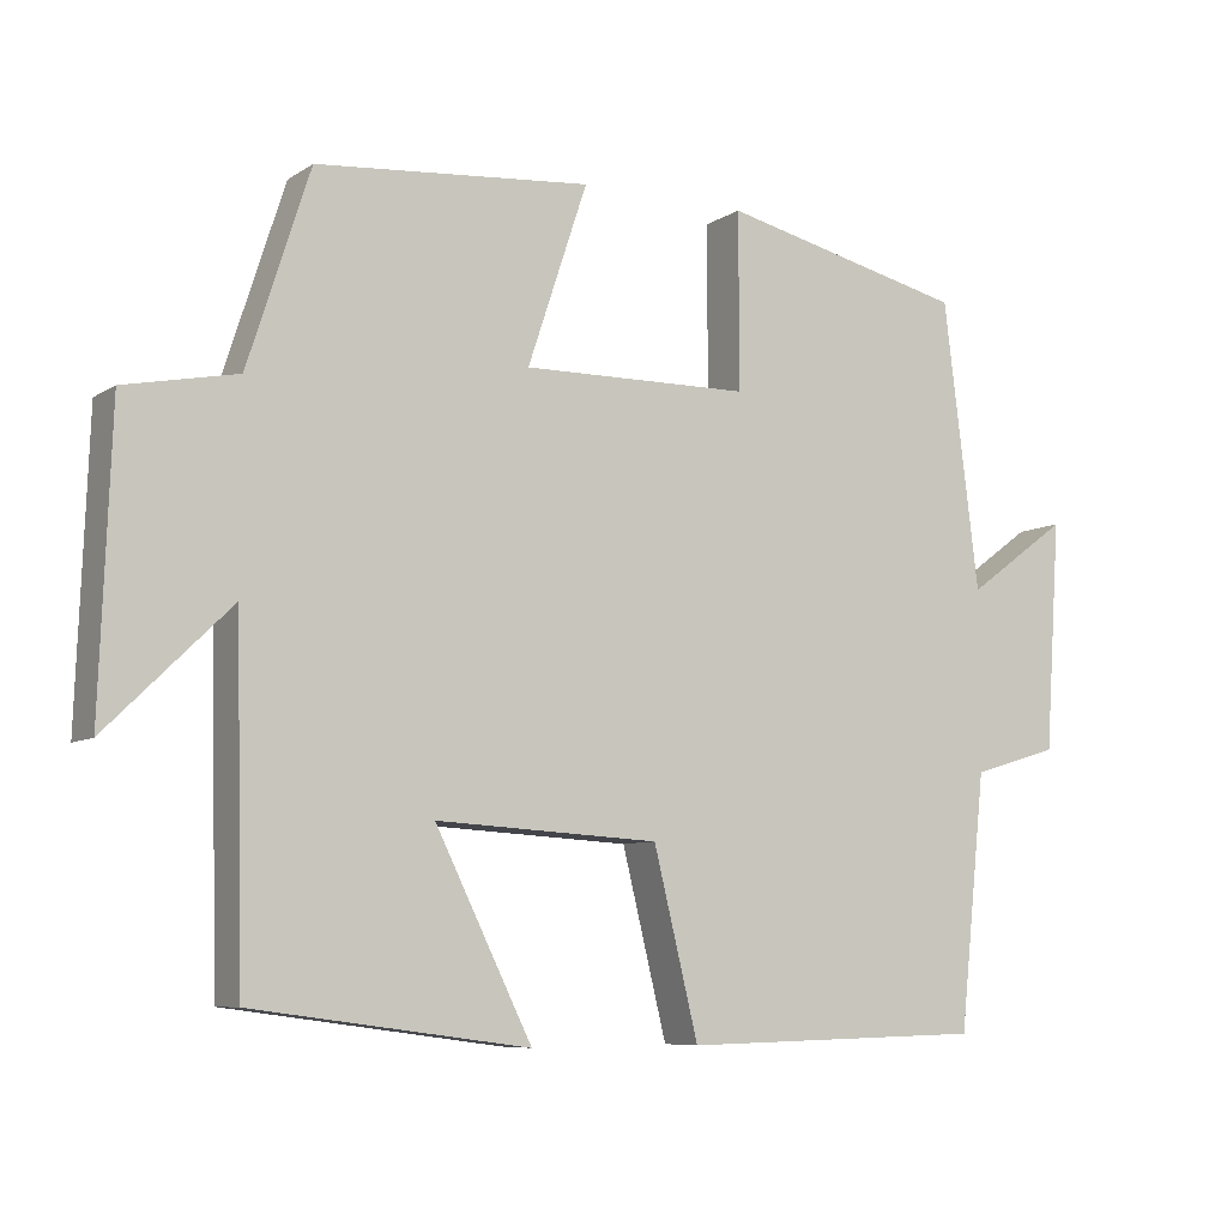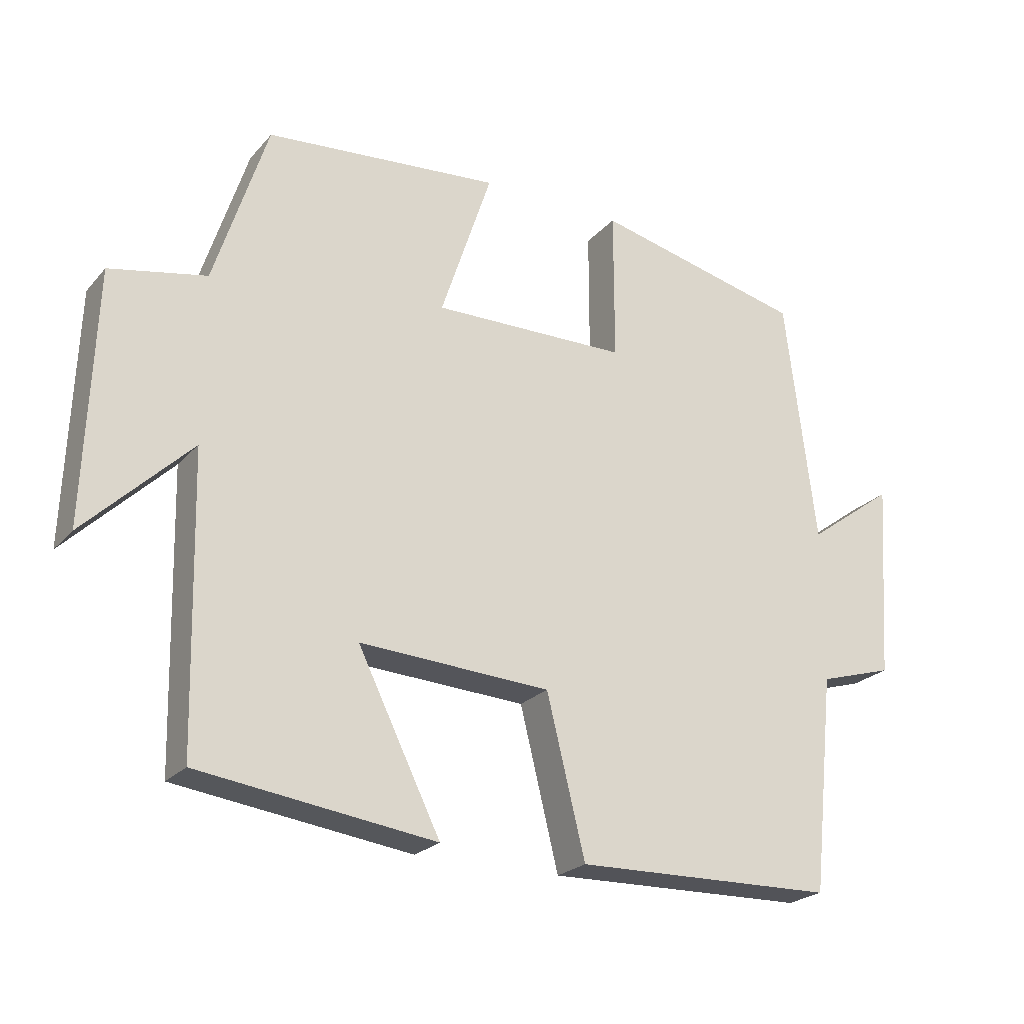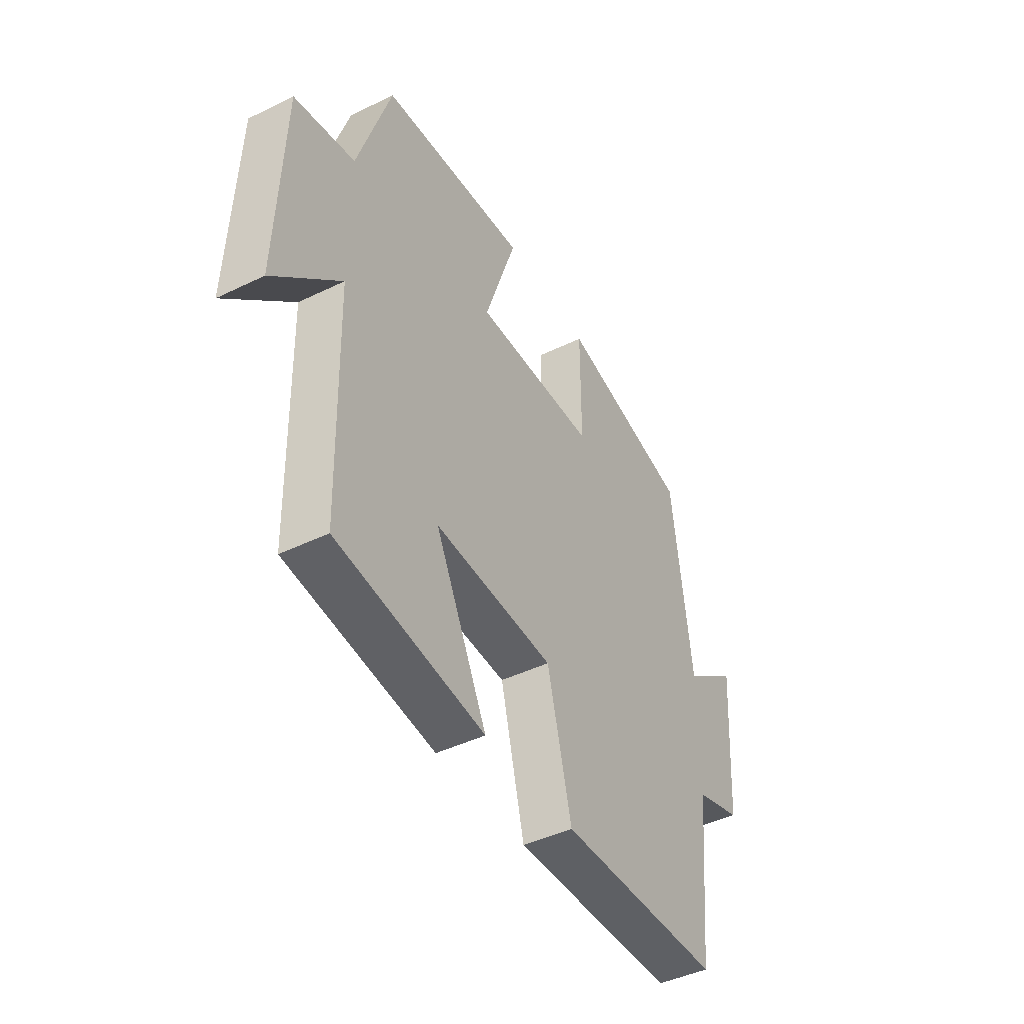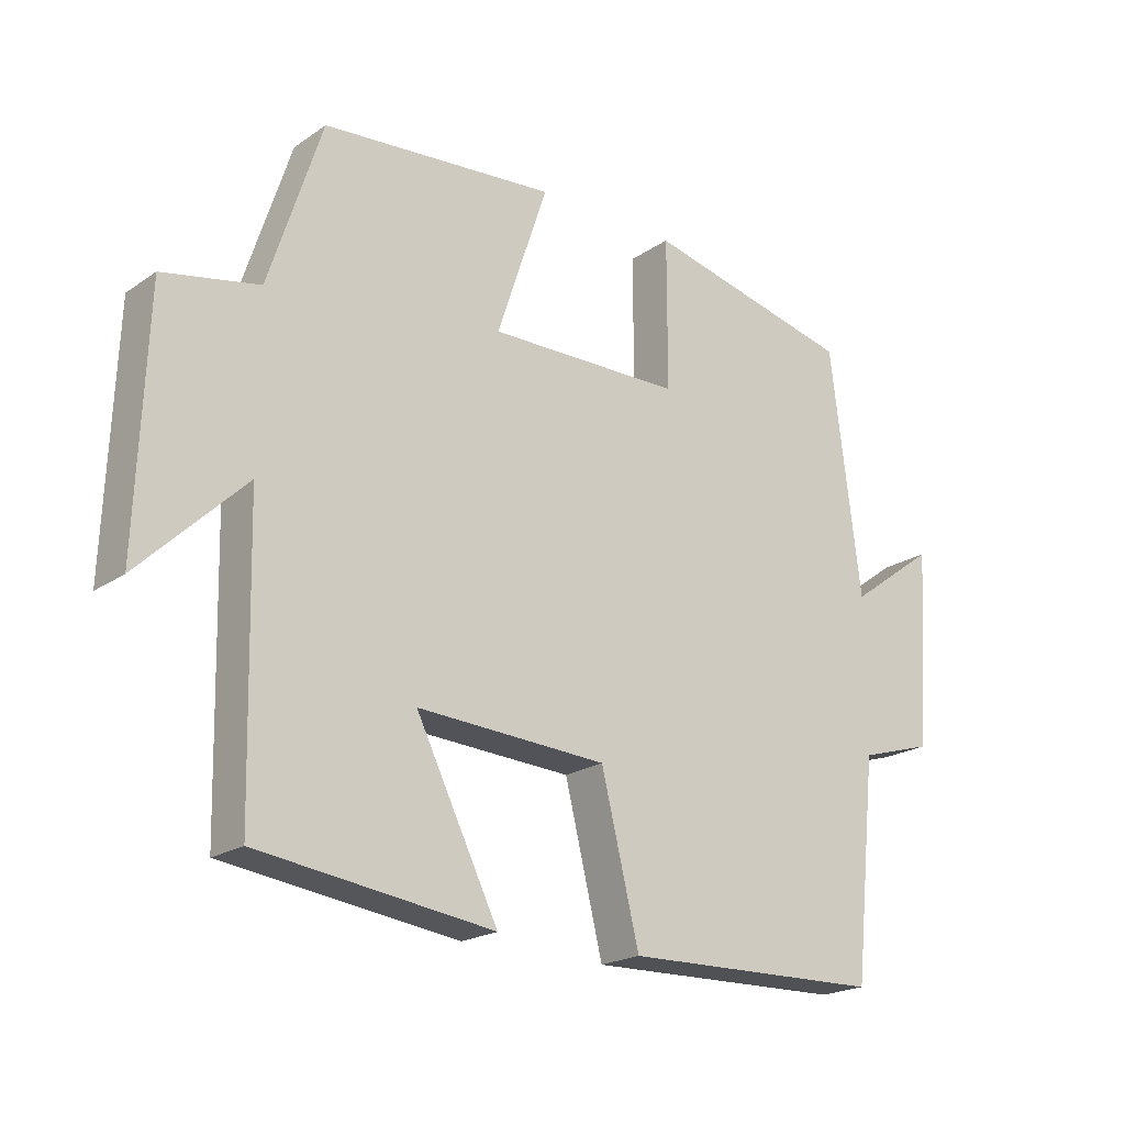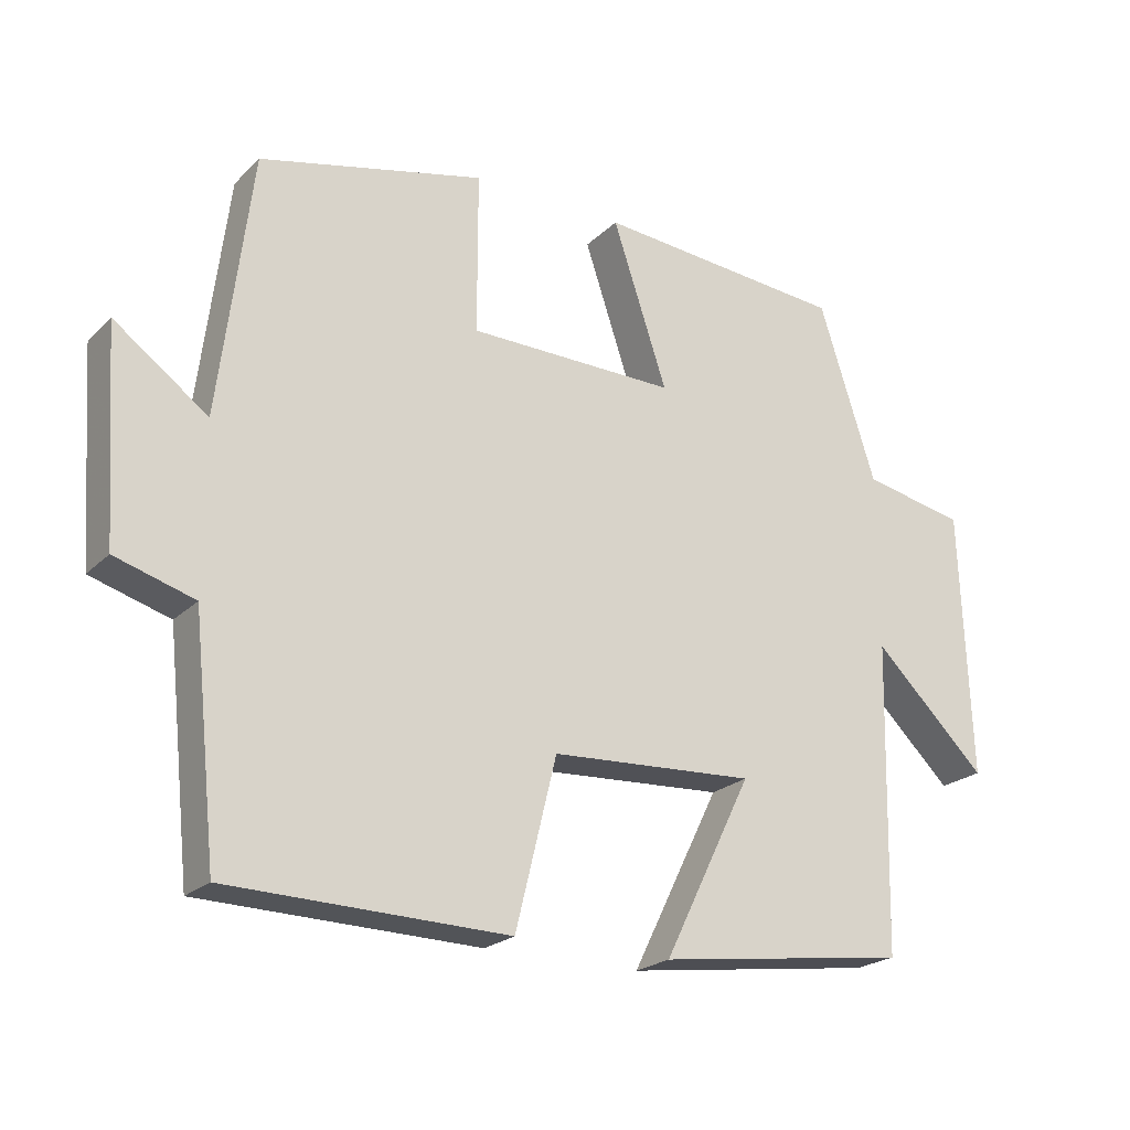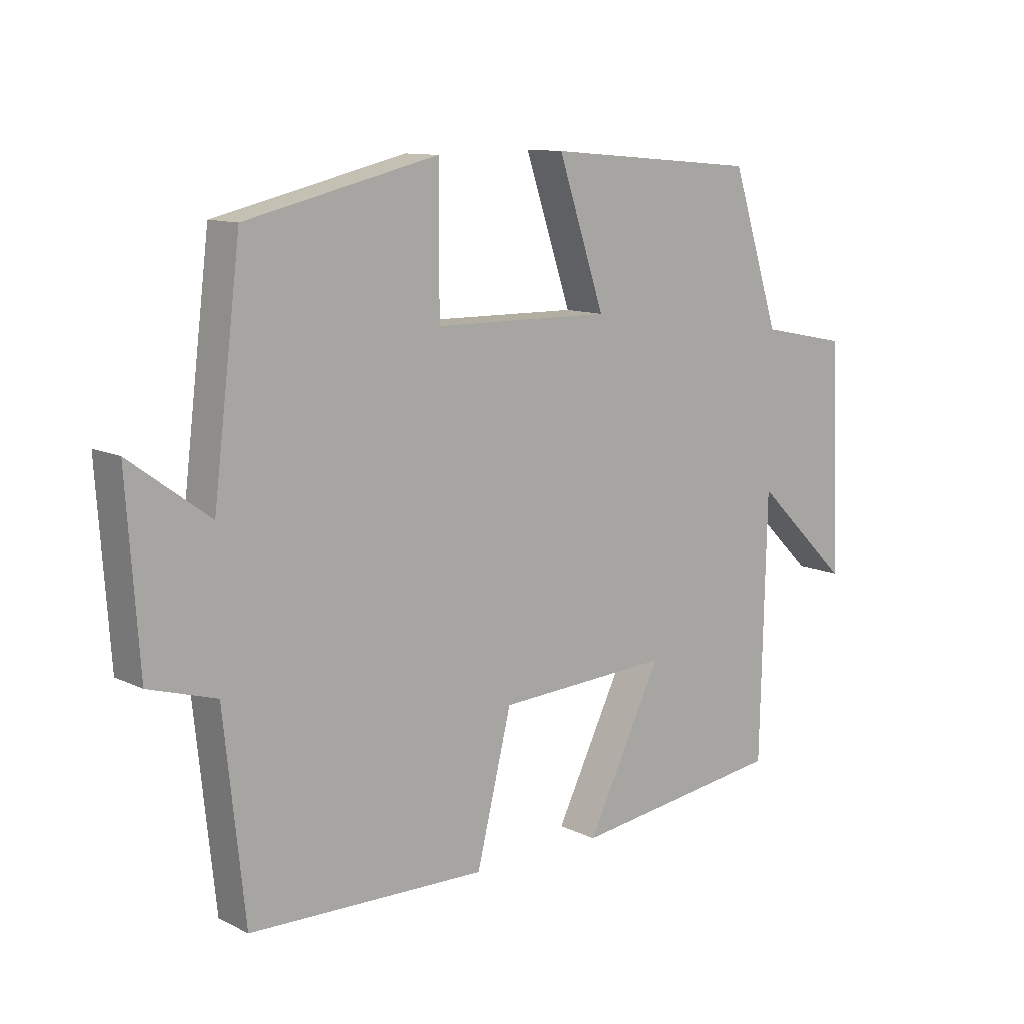
<metadata>
{"format":"obj","ext":"obj","renderer":"f3d","projection":"perspective","resolution":1024,"background":"white","views":[{"elev":-7.6,"azim":-30.8,"up":"+Z"},{"elev":-23.3,"azim":-30.1,"up":"+Z"},{"elev":-44.2,"azim":-60.4,"up":"+Z"},{"elev":-20.6,"azim":-39.4,"up":"+Z"},{"elev":-22.3,"azim":147.6,"up":"+Z"},{"elev":11.2,"azim":139.6,"up":"+Z"}]}
</metadata>
<code>
v 0.455 0.07 0.426
v 0.5 0.07 0.061
v 0.63 0.07 0.156
v 0.61 0.07 -0.136
v 0.5 0.07 -0.169
v 0.466 0.07 -0.491
v 0.078 0.07 -0.5
v 0.021 0.07 -0.267
v -0.263 0.07 -0.251
v -0.14 0.07 -0.5
v -0.49 0.07 -0.453
v -0.5 0.07 -0.024
v -0.657 0.07 -0.177
v -0.643 0.07 0.195
v -0.5 0.07 0.224
v -0.421 0.07 0.47
v -0.072 0.07 0.5
v -0.148 0.07 0.272
v 0.142 0.07 0.276
v 0.142 0.07 0.5
v 0.455 0 0.426
v 0.5 0 0.061
v 0.63 0 0.156
v 0.61 0 -0.136
v 0.5 0 -0.169
v 0.466 0 -0.491
v 0.078 0 -0.5
v 0.021 0 -0.267
v -0.263 0 -0.251
v -0.14 0 -0.5
v -0.49 0 -0.453
v -0.5 0 -0.024
v -0.657 0 -0.177
v -0.643 0 0.195
v -0.5 0 0.224
v -0.421 0 0.47
v -0.072 0 0.5
v -0.148 0 0.272
v 0.142 0 0.276
v 0.142 0 0.5
f 19 20 1 2
f 18 19 2
f 15 16 17 18
f 15 18 2
f 12 13 14 15
f 12 15 2
f 9 10 11 12
f 8 9 12 2
f 5 6 7 8
f 5 8 2
f 2 3 4 5
f 22 21 40 39
f 22 39 38
f 38 37 36 35
f 22 38 35
f 35 34 33 32
f 22 35 32
f 32 31 30 29
f 22 32 29 28
f 28 27 26 25
f 22 28 25
f 25 24 23 22
f 1 21 22 2
f 2 22 23 3
f 3 23 24 4
f 4 24 25 5
f 5 25 26 6
f 6 26 27 7
f 7 27 28 8
f 8 28 29 9
f 9 29 30 10
f 10 30 31 11
f 11 31 32 12
f 12 32 33 13
f 13 33 34 14
f 14 34 35 15
f 15 35 36 16
f 16 36 37 17
f 17 37 38 18
f 18 38 39 19
f 19 39 40 20
f 20 40 21 1

</code>
